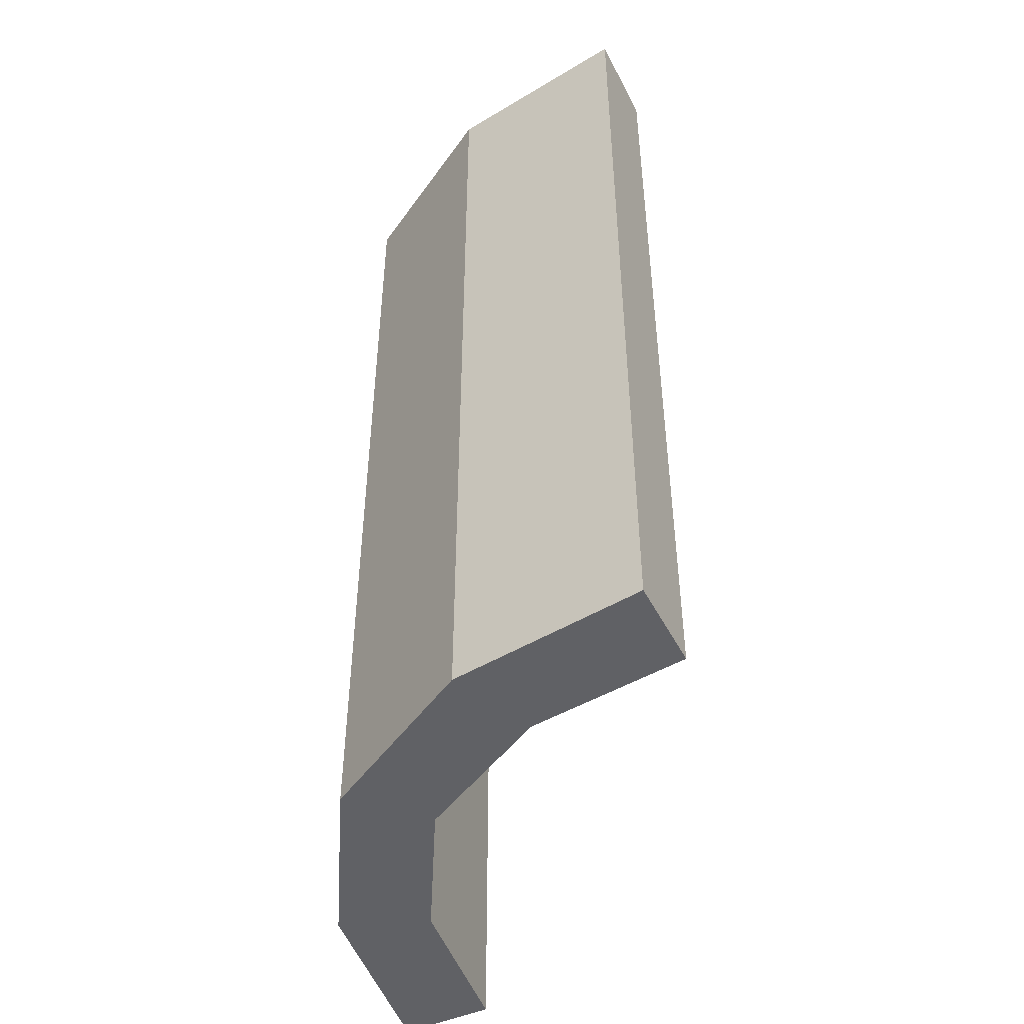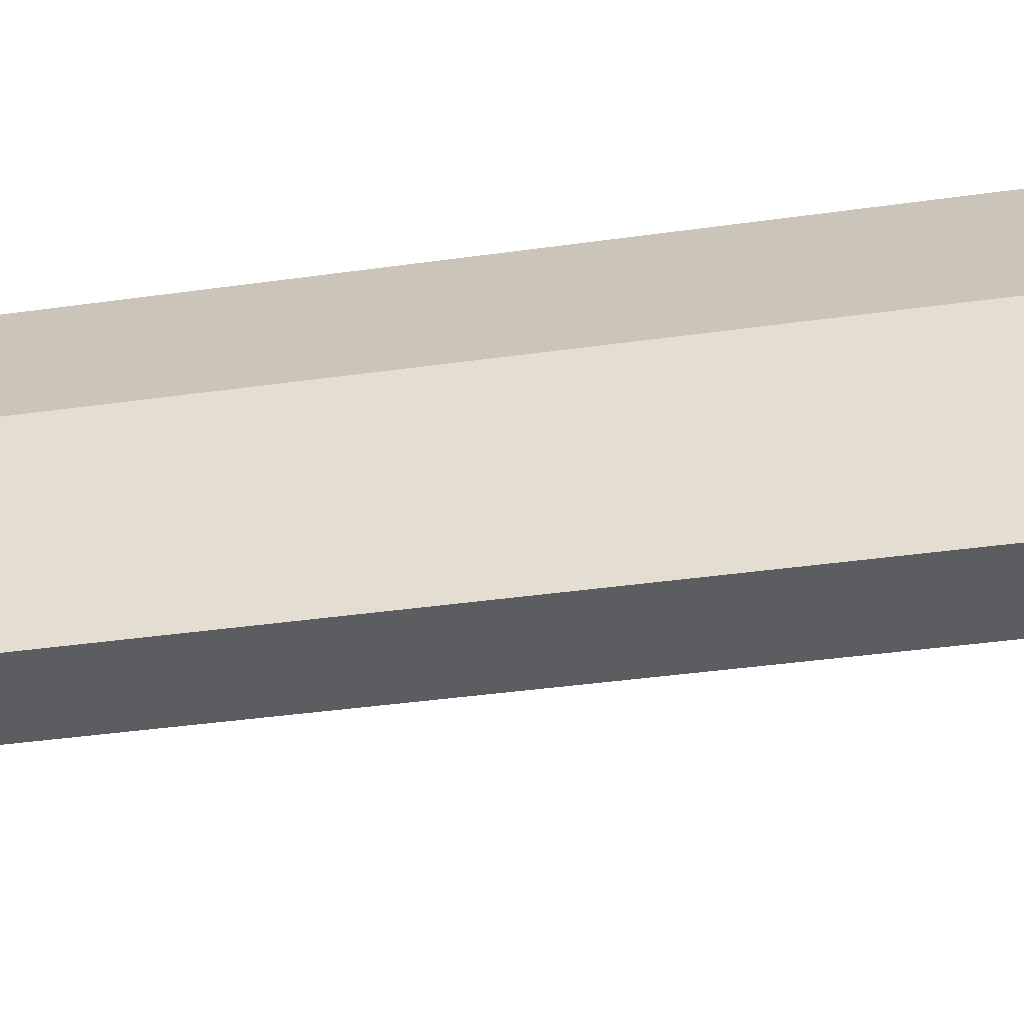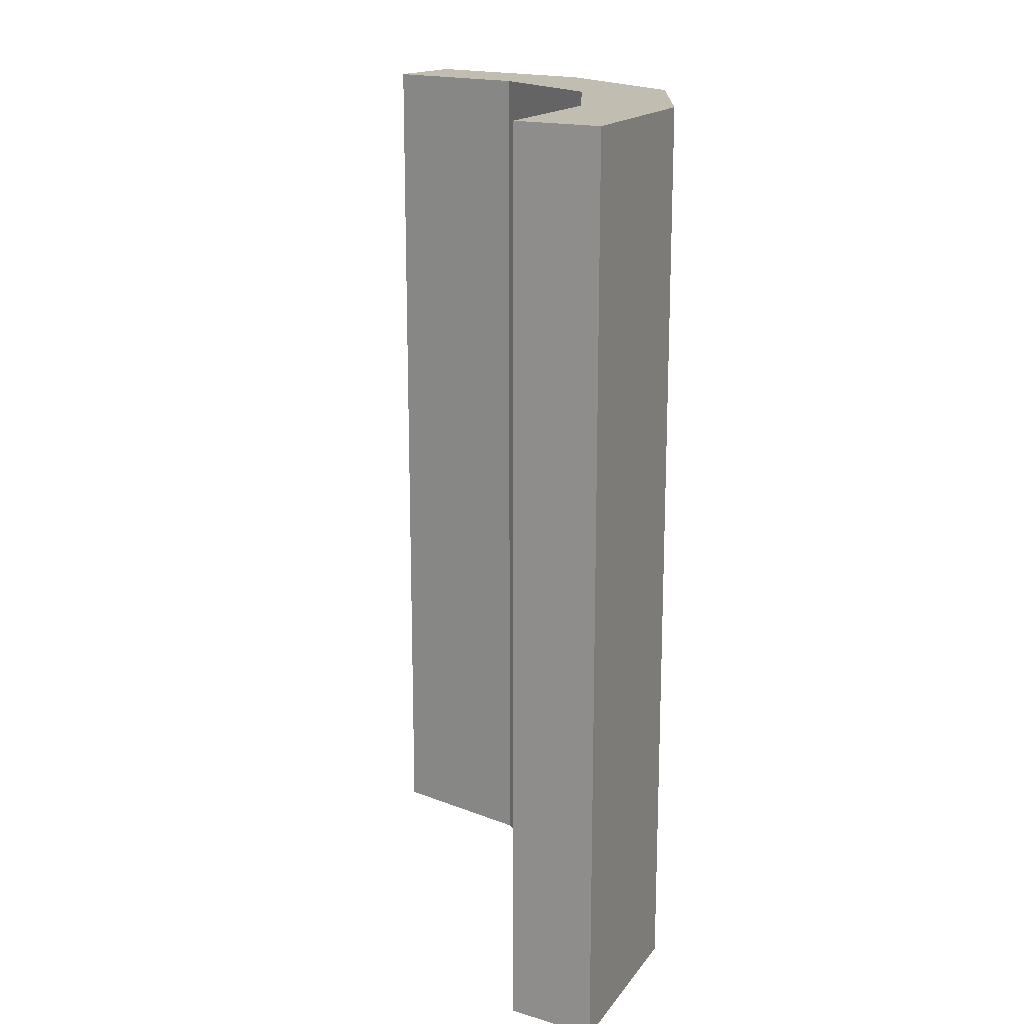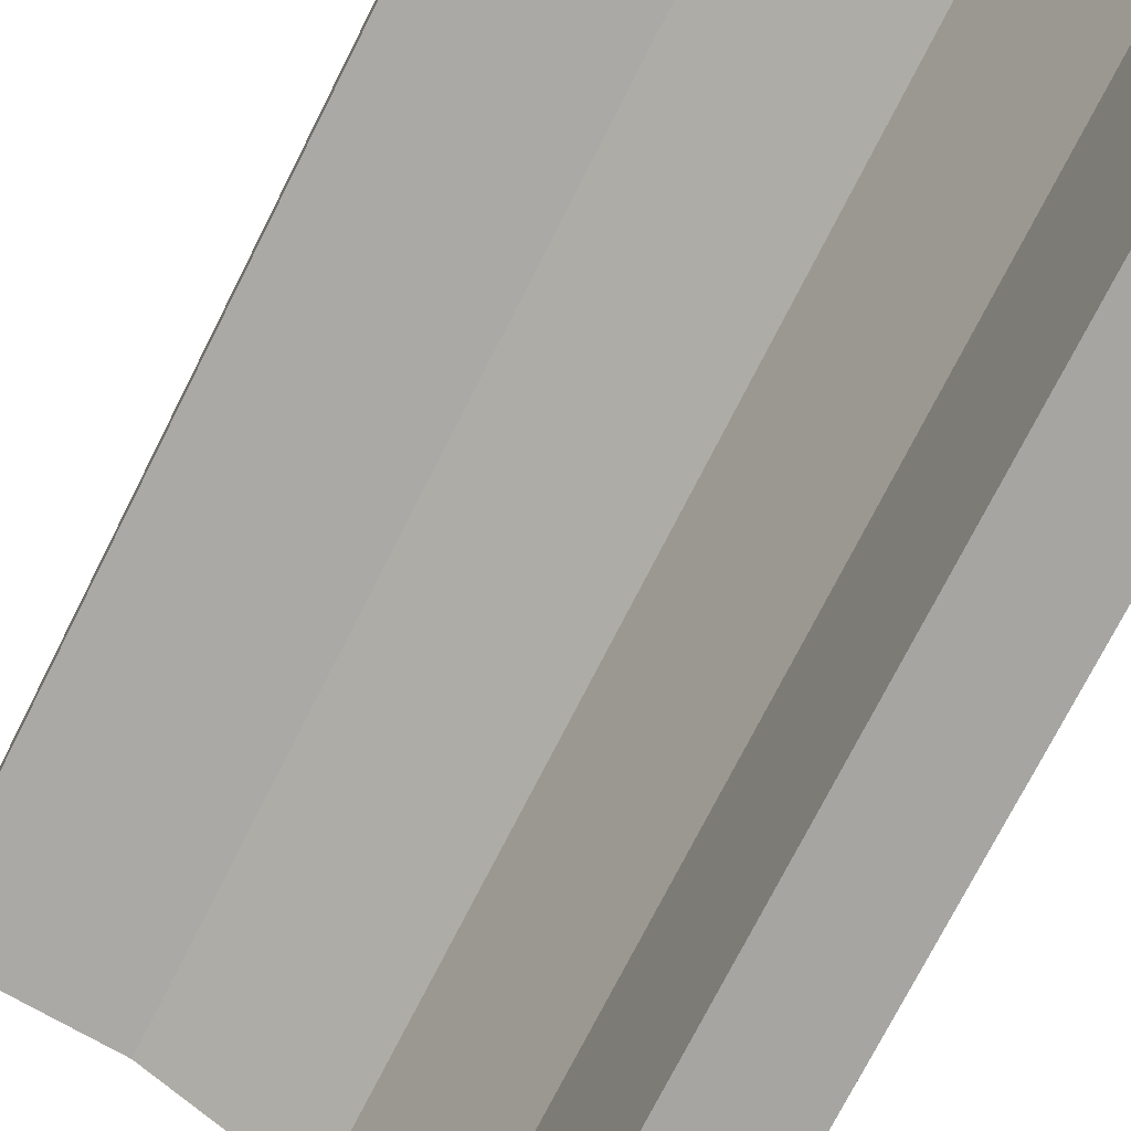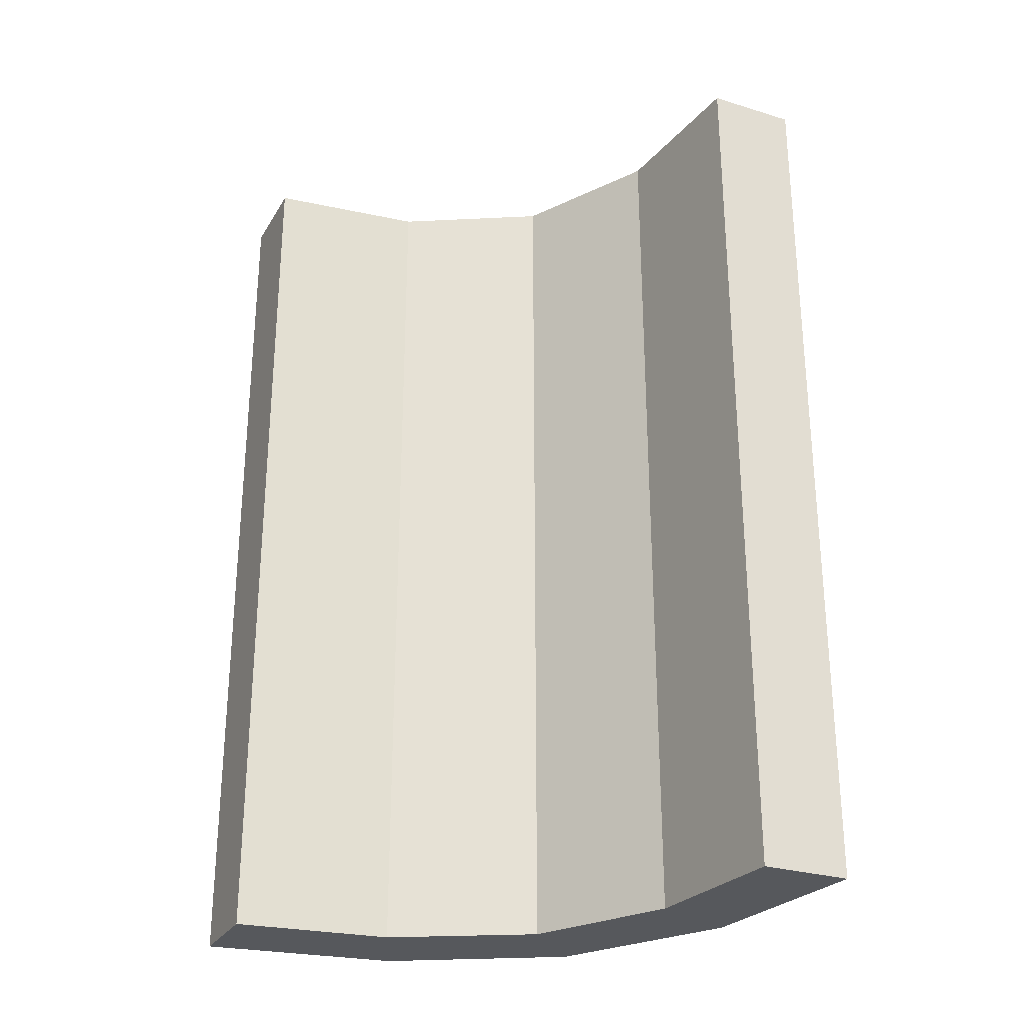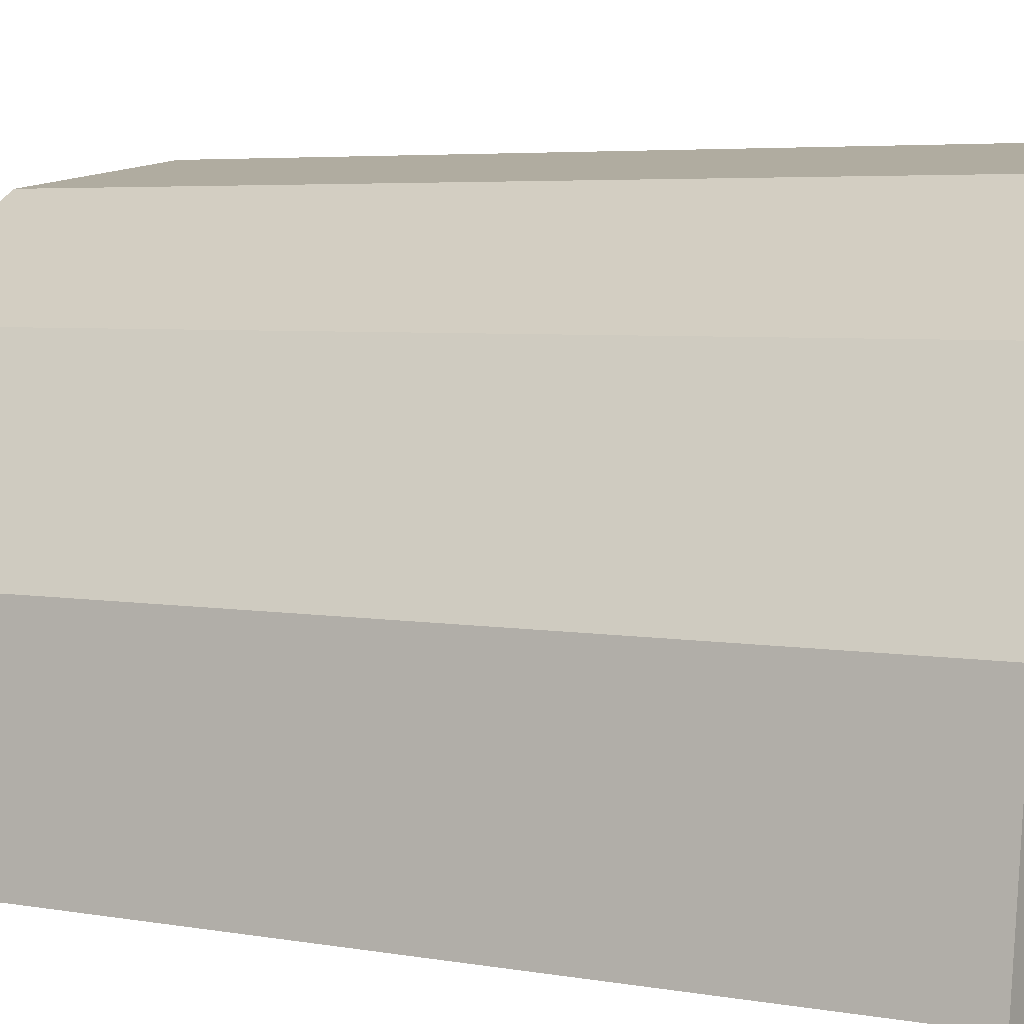
<metadata>
{"format":"obj","ext":"obj","renderer":"f3d","projection":"perspective","resolution":1024,"background":"white","views":[{"elev":-48.2,"azim":-153.7,"up":"+Z"},{"elev":-36.6,"azim":100.6,"up":"+Y"},{"elev":16.9,"azim":31.6,"up":"+Z"},{"elev":-73.7,"azim":-26.8,"up":"+Y"},{"elev":-28.0,"azim":-24.9,"up":"+Z"},{"elev":4.2,"azim":122.2,"up":"+Y"}]}
</metadata>
<code>
v -0.275 -0.4868 0
v -0.275 -0.4868 -0.5
v -0.2918 -0.291 0
v -0.2918 -0.291 -0.5
v -0.2918 -0.291 -0.25
v -0.225 -0.4868 0
v -0.225 -0.4868 -0.5
v -0.239 -0.3818 0
v -0.239 -0.3818 -0.5
v -0.2855 -0.4005 0
v -0.2855 -0.4005 -0.5
v -0.3826 -0.2383 0
v -0.3826 -0.2383 -0.5
v -0.3271 -0.3263 0
v -0.3271 -0.3263 -0.5
v -0.3271 -0.3263 -0.25
v -0.4879 -0.2743 0
v -0.4879 -0.2743 -0.5
v -0.4879 -0.2243 0
v -0.4879 -0.2243 -0.5
v -0.402 -0.2846 0
v -0.402 -0.2846 -0.5
f 21 12 19
f 19 17 21
f 12 21 14
f 14 3 12
f 14 10 8
f 1 6 10
f 8 10 6
f 3 14 8
f 12 3 5
f 13 5 4
f 19 12 13
f 5 13 12
f 7 9 8
f 8 9 5
f 5 9 4
f 3 8 5
f 2 7 6
f 10 14 16
f 11 16 15
f 1 10 11
f 16 11 10
f 18 22 21
f 21 22 16
f 16 22 15
f 14 21 16
f 20 18 17
f 22 20 13
f 20 22 18
f 13 15 22
f 15 13 4
f 15 9 11
f 2 11 7
f 9 7 11
f 4 9 15
f 19 13 20
f 7 8 6
f 2 6 1
f 1 11 2
f 18 21 17
f 20 17 19

</code>
